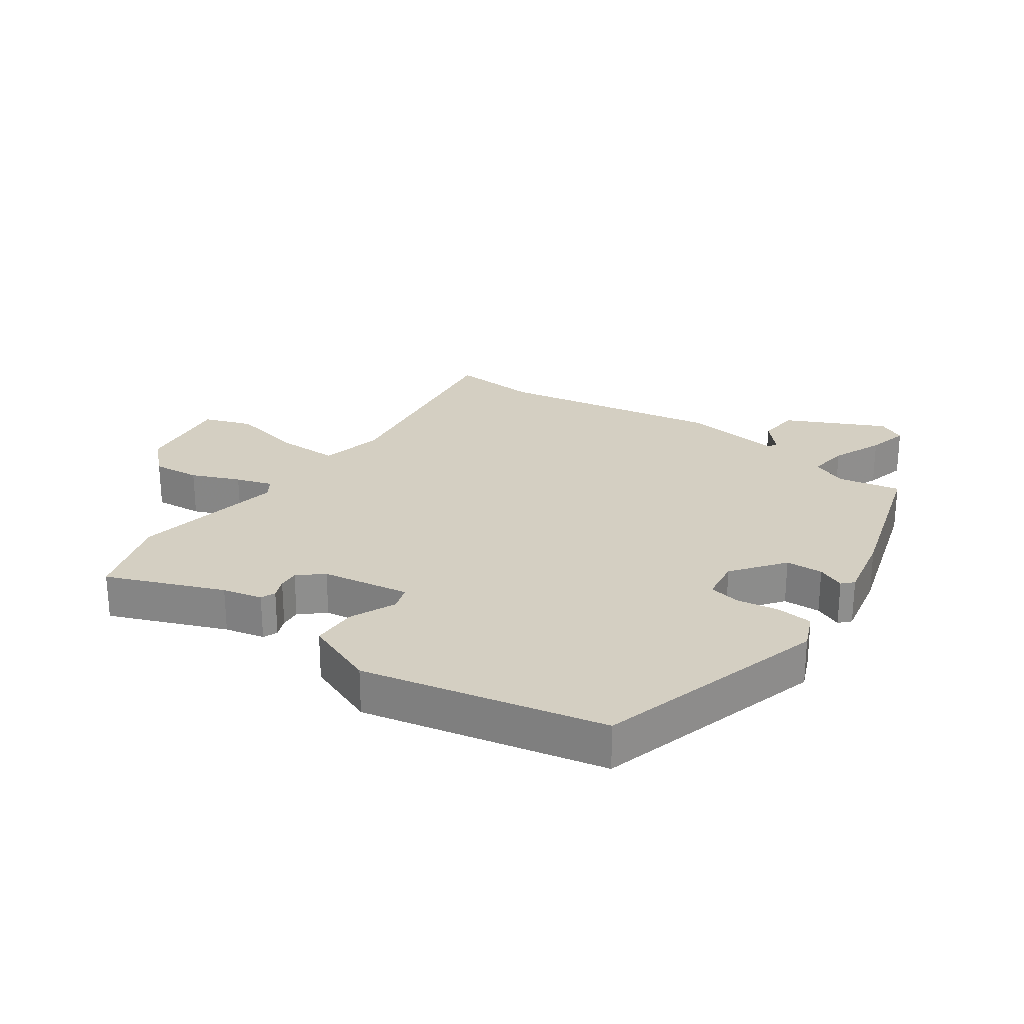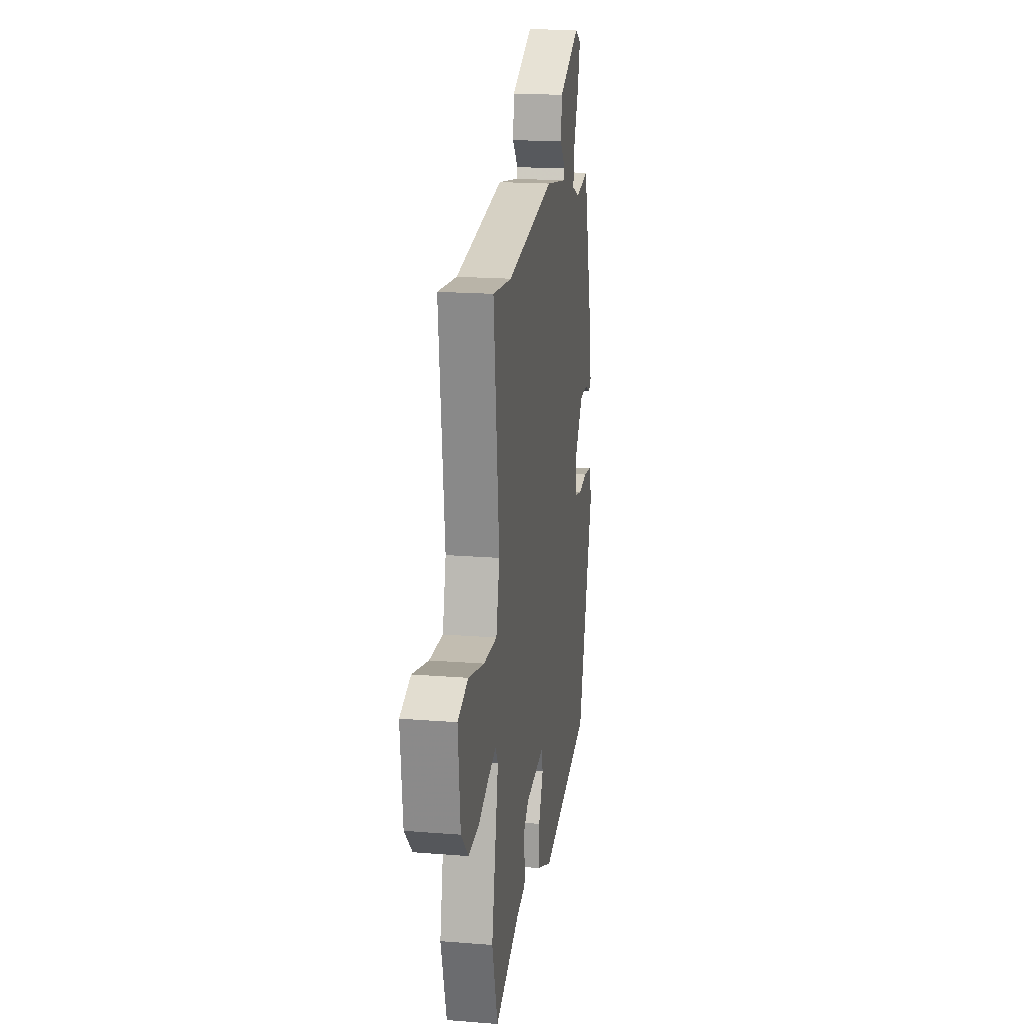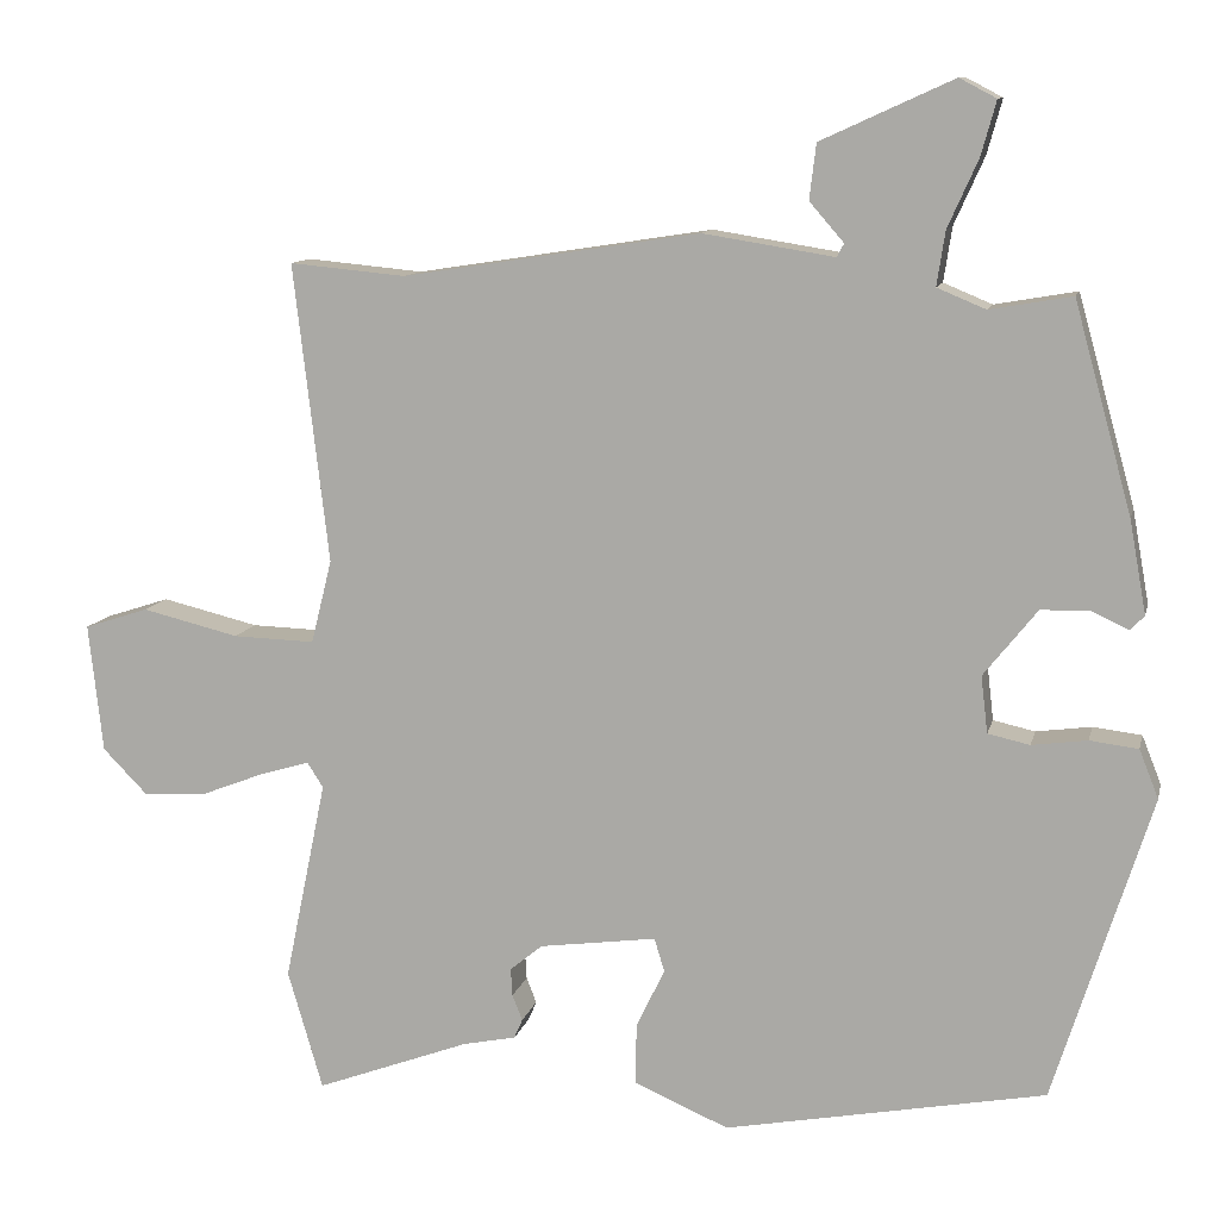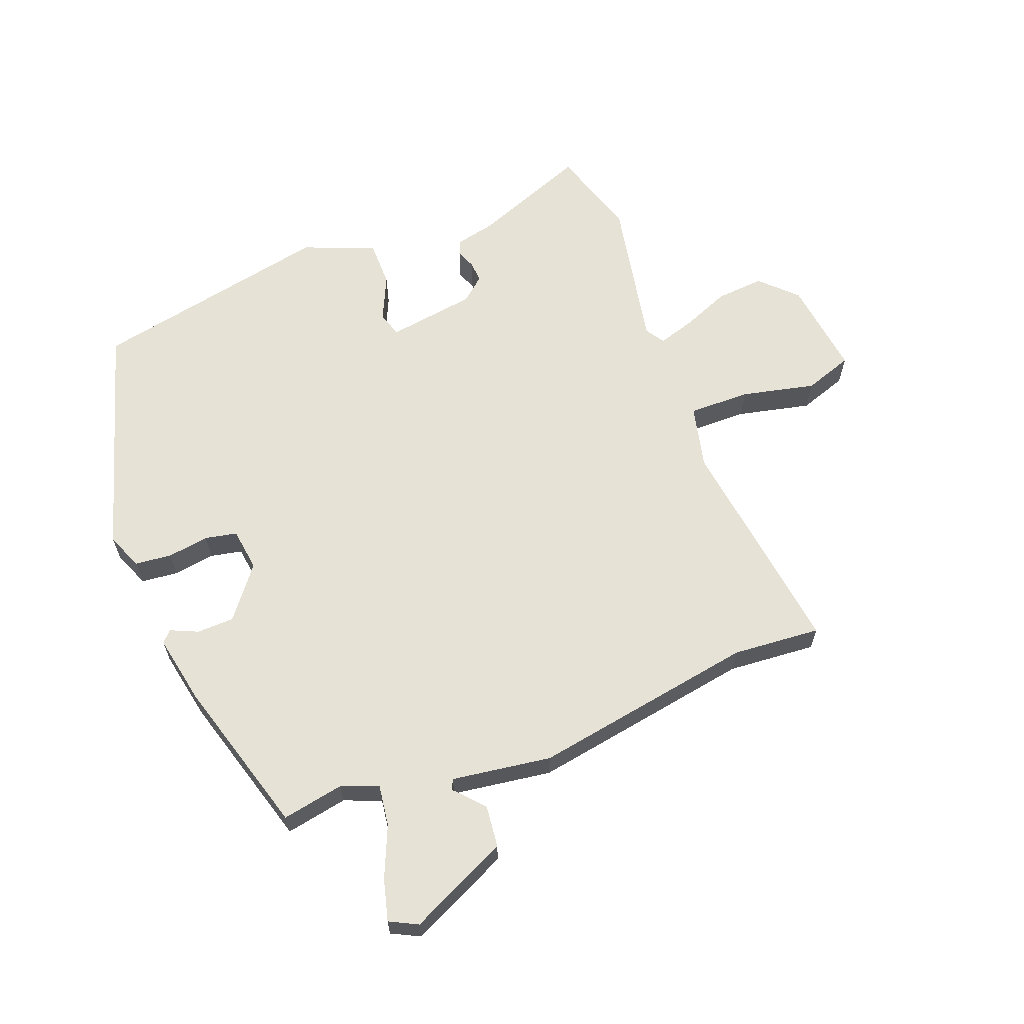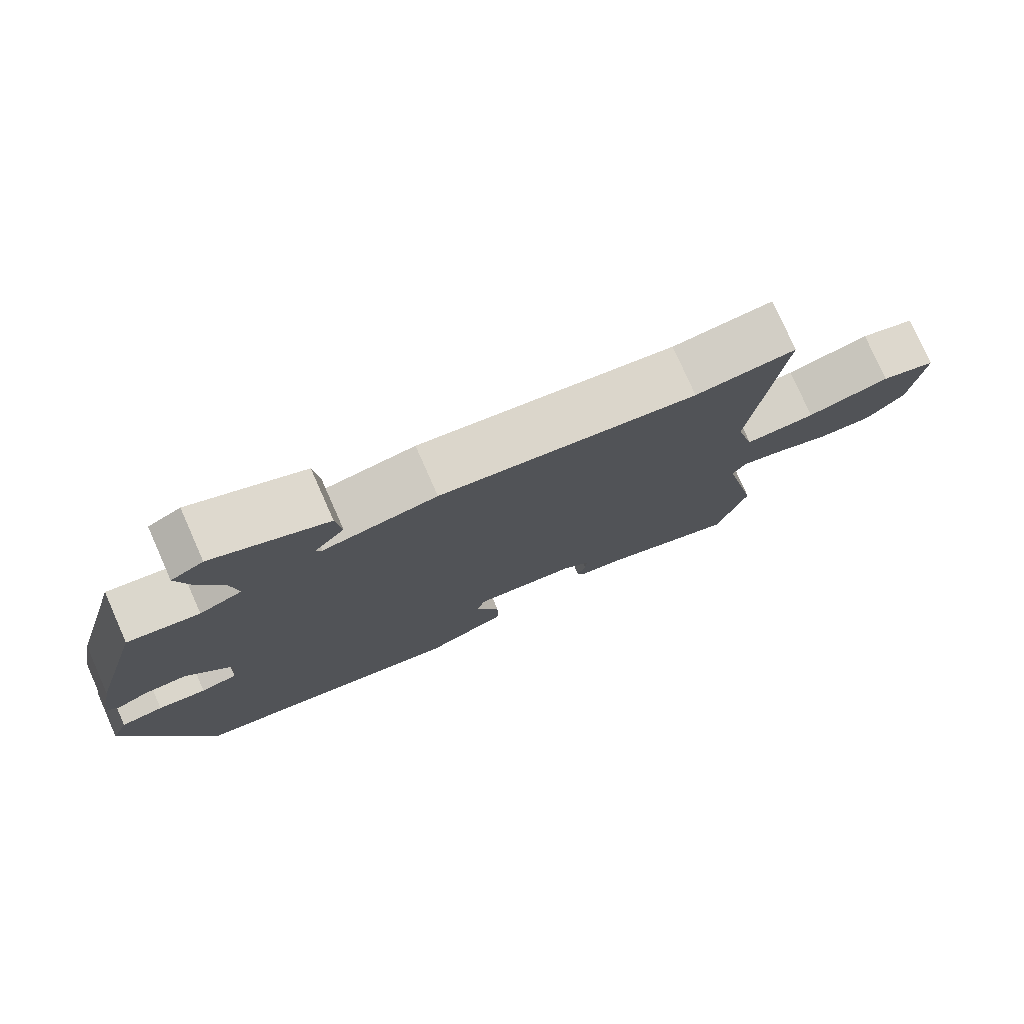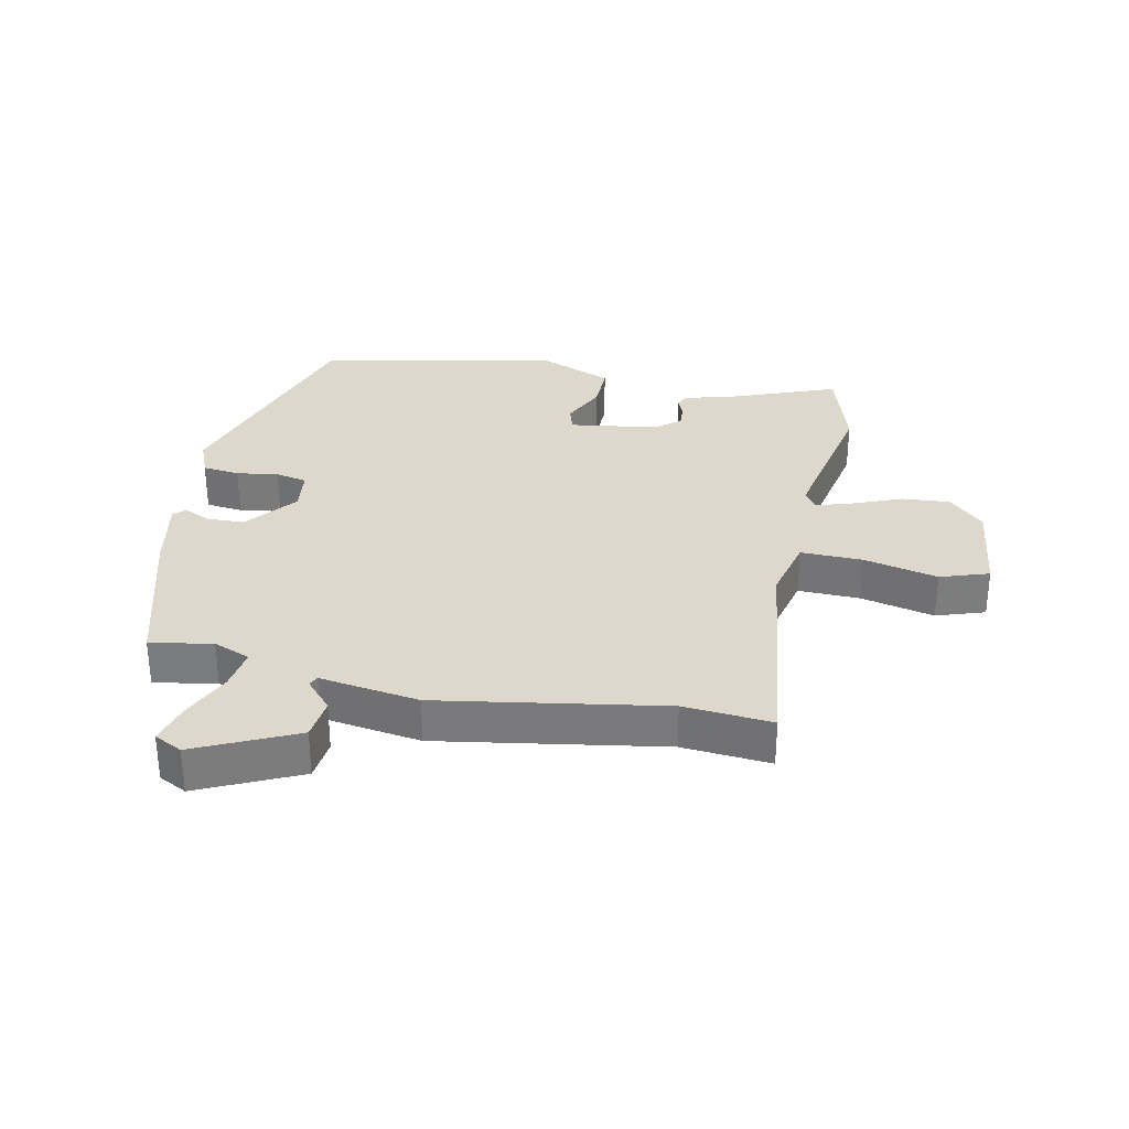
<metadata>
{"format":"obj","ext":"obj","renderer":"f3d","projection":"perspective","resolution":1024,"background":"white","views":[{"elev":25.5,"azim":-146.2,"up":"+Y"},{"elev":18.5,"azim":98.7,"up":"+Z"},{"elev":10.9,"azim":-167.2,"up":"+Z"},{"elev":63.1,"azim":-21.9,"up":"+Y"},{"elev":77.6,"azim":-23.9,"up":"+Z"},{"elev":31.5,"azim":11.1,"up":"+Y"}]}
</metadata>
<code>
v -0.402 0.07 -0.46
v -0.518 0.07 -0.094
v -0.495 0.07 -0.036
v -0.437 0.07 -0.029
v -0.371 0.07 -0.038
v -0.321 0.07 -0.027
v -0.313 0.07 0.041
v -0.377 0.07 0.121
v -0.436 0.07 0.122
v -0.479 0.07 0.102
v -0.496 0.07 0.119
v -0.476 0.07 0.23
v -0.407 0.07 0.479
v -0.309 0.07 0.462
v -0.251 0.07 0.486
v -0.261 0.07 0.551
v -0.297 0.07 0.631
v -0.315 0.07 0.696
v -0.271 0.07 0.719
v -0.113 0.07 0.647
v -0.105 0.07 0.581
v -0.146 0.07 0.534
v -0.138 0.07 0.518
v 0.019 0.07 0.543
v 0.374 0.07 0.488
v 0.513 0.07 0.501
v 0.471 0.07 0.144
v 0.496 0.07 0.044
v 0.594 0.07 0.047
v 0.71 0.07 0.075
v 0.787 0.07 0.05
v 0.77 0.07 -0.104
v 0.716 0.07 -0.159
v 0.64 0.07 -0.154
v 0.563 0.07 -0.124
v 0.505 0.07 -0.107
v 0.486 0.07 -0.137
v 0.536 0.07 -0.378
v 0.494 0.07 -0.521
v 0.309 0.07 -0.452
v 0.246 0.07 -0.439
v 0.236 0.07 -0.416
v 0.248 0.07 -0.385
v 0.25 0.07 -0.352
v 0.211 0.07 -0.32
v 0.071 0.07 -0.301
v 0.059 0.07 -0.341
v 0.093 0.07 -0.412
v 0.094 0.07 -0.485
v -0.019 0.07 -0.533
v -0.402 0 -0.46
v -0.518 0 -0.094
v -0.495 0 -0.036
v -0.437 0 -0.029
v -0.371 0 -0.038
v -0.321 0 -0.027
v -0.313 0 0.041
v -0.377 0 0.121
v -0.436 0 0.122
v -0.479 0 0.102
v -0.496 0 0.119
v -0.476 0 0.23
v -0.407 0 0.479
v -0.309 0 0.462
v -0.251 0 0.486
v -0.261 0 0.551
v -0.297 0 0.631
v -0.315 0 0.696
v -0.271 0 0.719
v -0.113 0 0.647
v -0.105 0 0.581
v -0.146 0 0.534
v -0.138 0 0.518
v 0.019 0 0.543
v 0.374 0 0.488
v 0.513 0 0.501
v 0.471 0 0.144
v 0.496 0 0.044
v 0.594 0 0.047
v 0.71 0 0.075
v 0.787 0 0.05
v 0.77 0 -0.104
v 0.716 0 -0.159
v 0.64 0 -0.154
v 0.563 0 -0.124
v 0.505 0 -0.107
v 0.486 0 -0.137
v 0.536 0 -0.378
v 0.494 0 -0.521
v 0.309 0 -0.452
v 0.246 0 -0.439
v 0.236 0 -0.416
v 0.248 0 -0.385
v 0.25 0 -0.352
v 0.211 0 -0.32
v 0.071 0 -0.301
v 0.059 0 -0.341
v 0.093 0 -0.412
v 0.094 0 -0.485
v -0.019 0 -0.533
f 3 4 5
f 2 3 5
f 1 2 5
f 50 1 5
f 49 50 5
f 48 49 5
f 47 48 5
f 46 47 5 6
f 45 46 6 7
f 40 41 42 43
f 40 43 44
f 39 40 44
f 38 39 44
f 37 38 44
f 36 37 44 45
f 33 34 35
f 32 33 35
f 31 32 35
f 30 31 35
f 29 30 35
f 28 29 35 36
f 45 7 8
f 36 45 8
f 28 36 8
f 27 28 8
f 23 24 25
f 20 21 22
f 19 20 22
f 18 19 22
f 17 18 22
f 16 17 22
f 15 16 22 23
f 14 15 23 25
f 12 13 14
f 11 12 14
f 10 11 14
f 9 10 14
f 27 8 9
f 26 27 9
f 25 26 9
f 9 14 25
f 55 54 53
f 55 53 52
f 55 52 51
f 55 51 100
f 55 100 99
f 55 99 98
f 55 98 97
f 56 55 97 96
f 57 56 96 95
f 93 92 91 90
f 94 93 90
f 94 90 89
f 94 89 88
f 94 88 87
f 95 94 87 86
f 85 84 83
f 85 83 82
f 85 82 81
f 85 81 80
f 85 80 79
f 86 85 79 78
f 58 57 95
f 58 95 86
f 58 86 78
f 58 78 77
f 75 74 73
f 72 71 70
f 72 70 69
f 72 69 68
f 72 68 67
f 72 67 66
f 73 72 66 65
f 75 73 65 64
f 64 63 62
f 64 62 61
f 64 61 60
f 64 60 59
f 59 58 77
f 59 77 76
f 59 76 75
f 75 64 59
f 1 51 52 2
f 2 52 53 3
f 3 53 54 4
f 4 54 55 5
f 5 55 56 6
f 6 56 57 7
f 7 57 58 8
f 8 58 59 9
f 9 59 60 10
f 10 60 61 11
f 11 61 62 12
f 12 62 63 13
f 13 63 64 14
f 14 64 65 15
f 15 65 66 16
f 16 66 67 17
f 17 67 68 18
f 18 68 69 19
f 19 69 70 20
f 20 70 71 21
f 21 71 72 22
f 22 72 73 23
f 23 73 74 24
f 24 74 75 25
f 25 75 76 26
f 26 76 77 27
f 27 77 78 28
f 28 78 79 29
f 29 79 80 30
f 30 80 81 31
f 31 81 82 32
f 32 82 83 33
f 33 83 84 34
f 34 84 85 35
f 35 85 86 36
f 36 86 87 37
f 37 87 88 38
f 38 88 89 39
f 39 89 90 40
f 40 90 91 41
f 41 91 92 42
f 42 92 93 43
f 43 93 94 44
f 44 94 95 45
f 45 95 96 46
f 46 96 97 47
f 47 97 98 48
f 48 98 99 49
f 49 99 100 50
f 50 100 51 1

</code>
